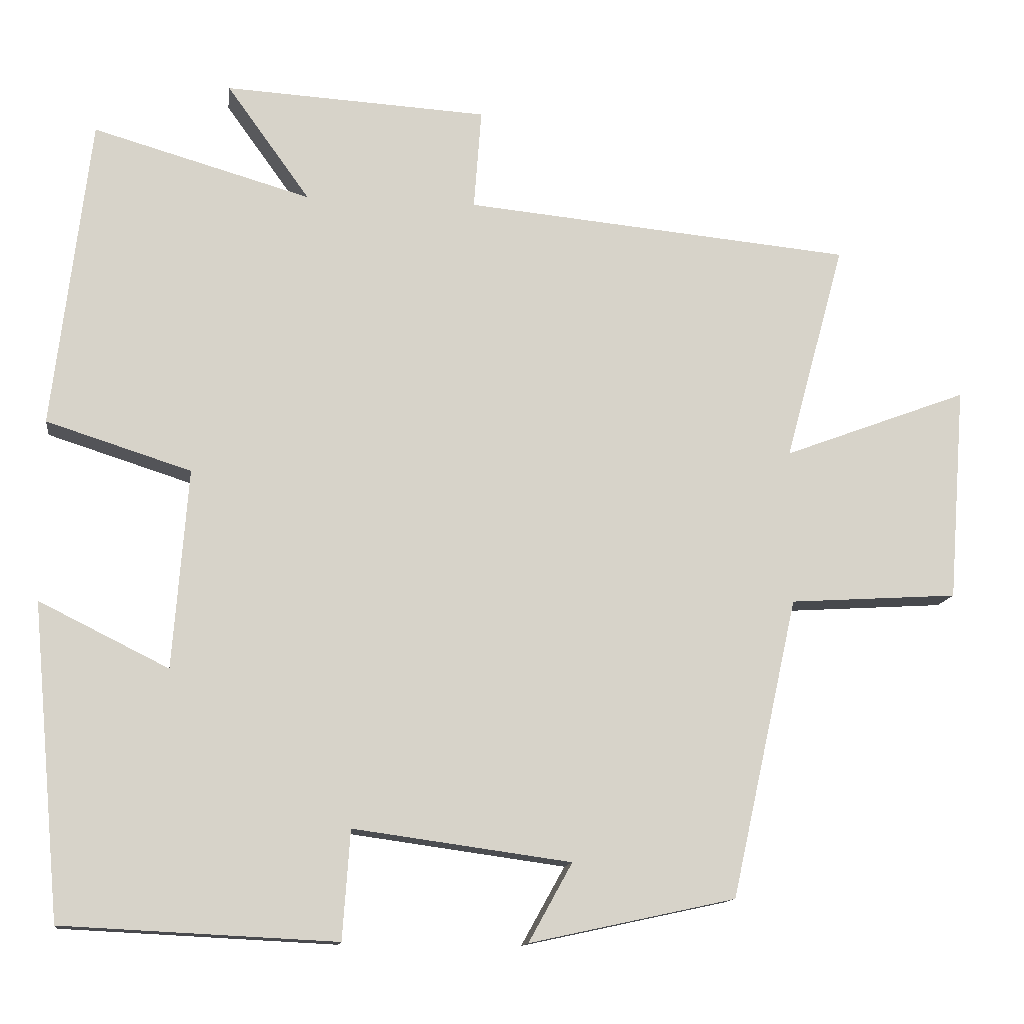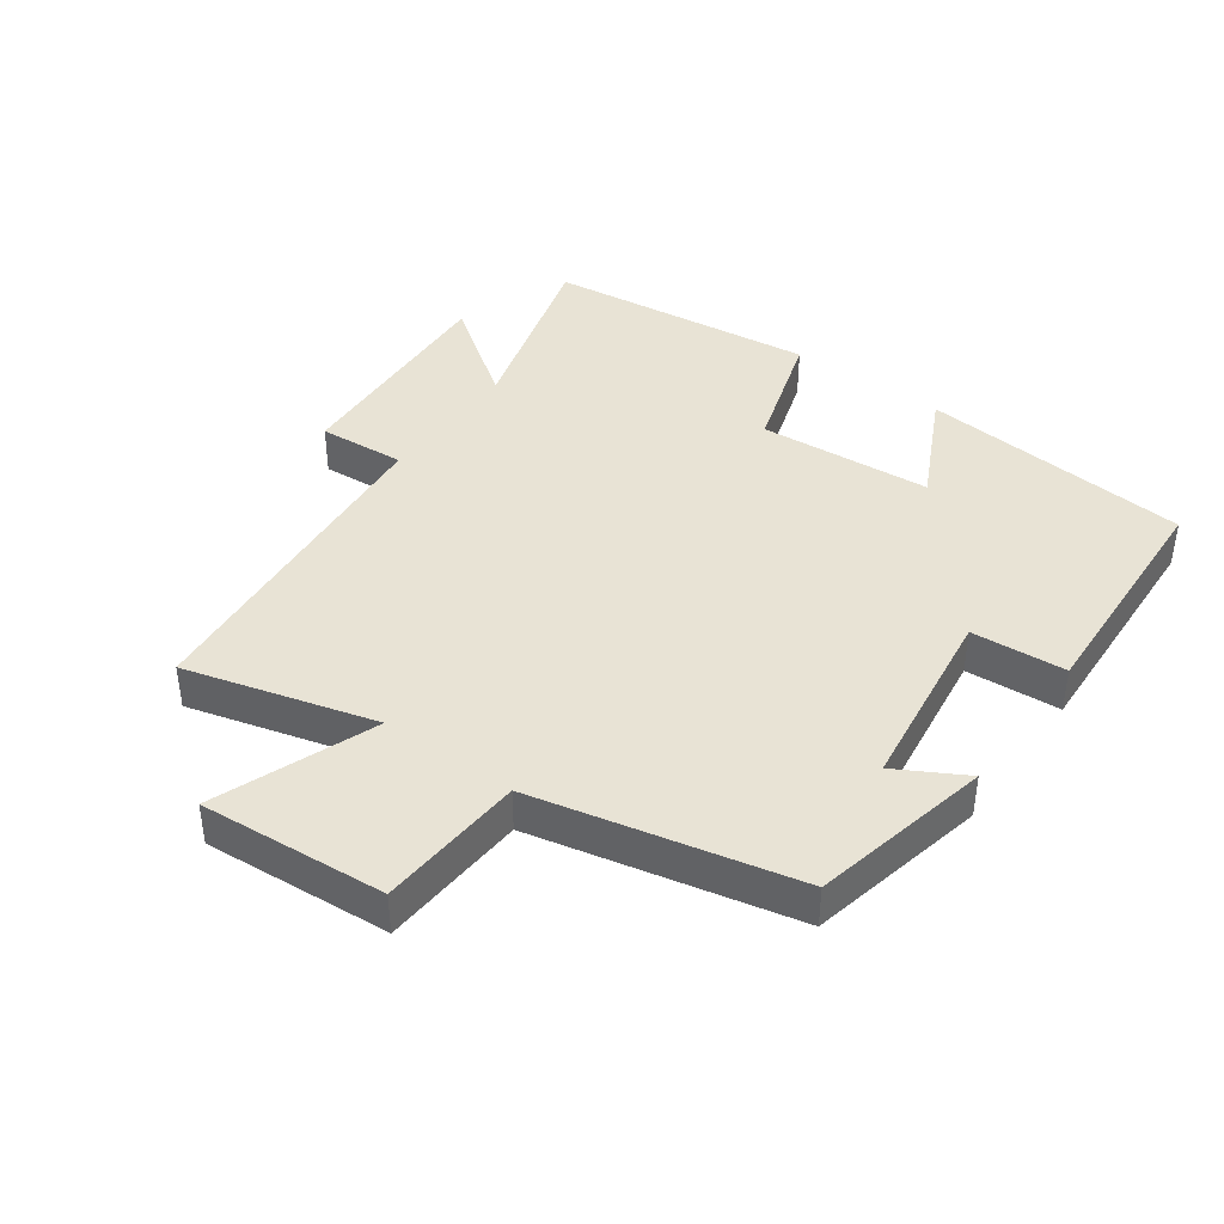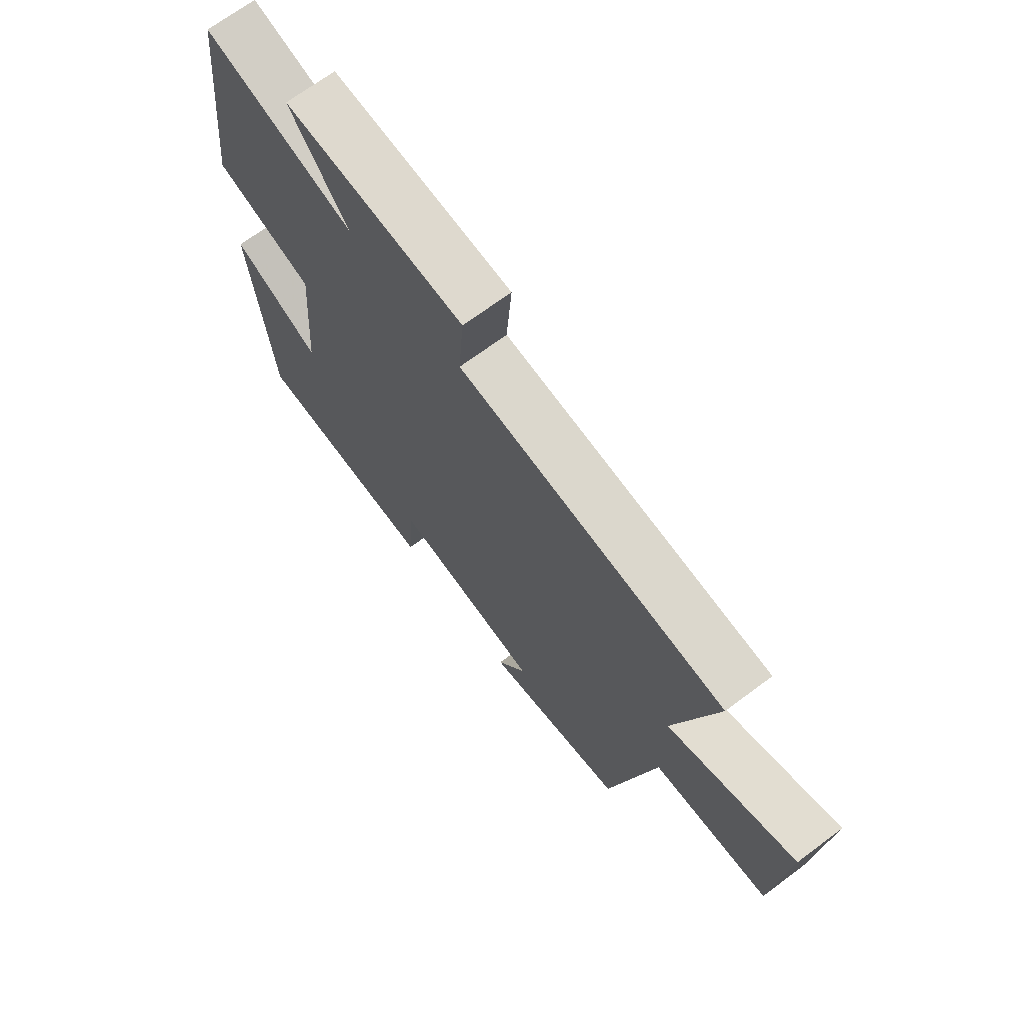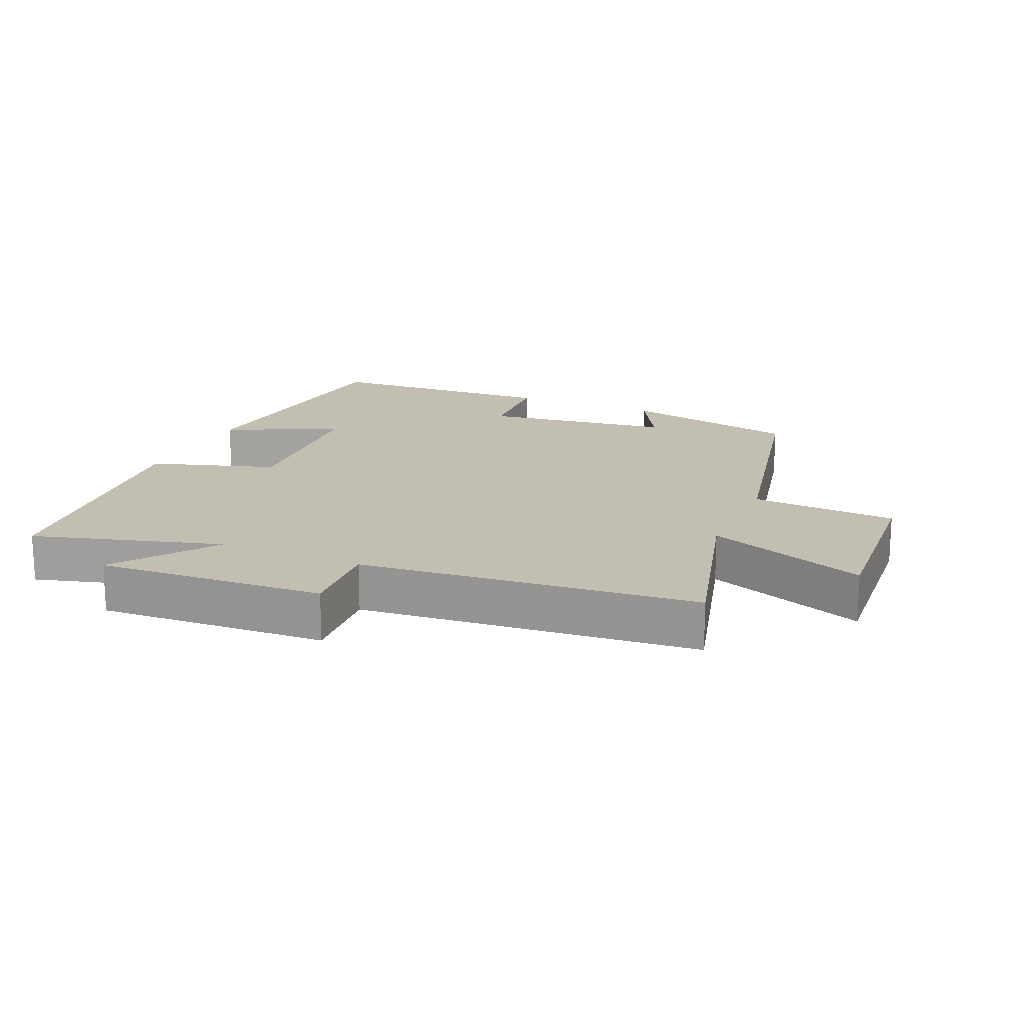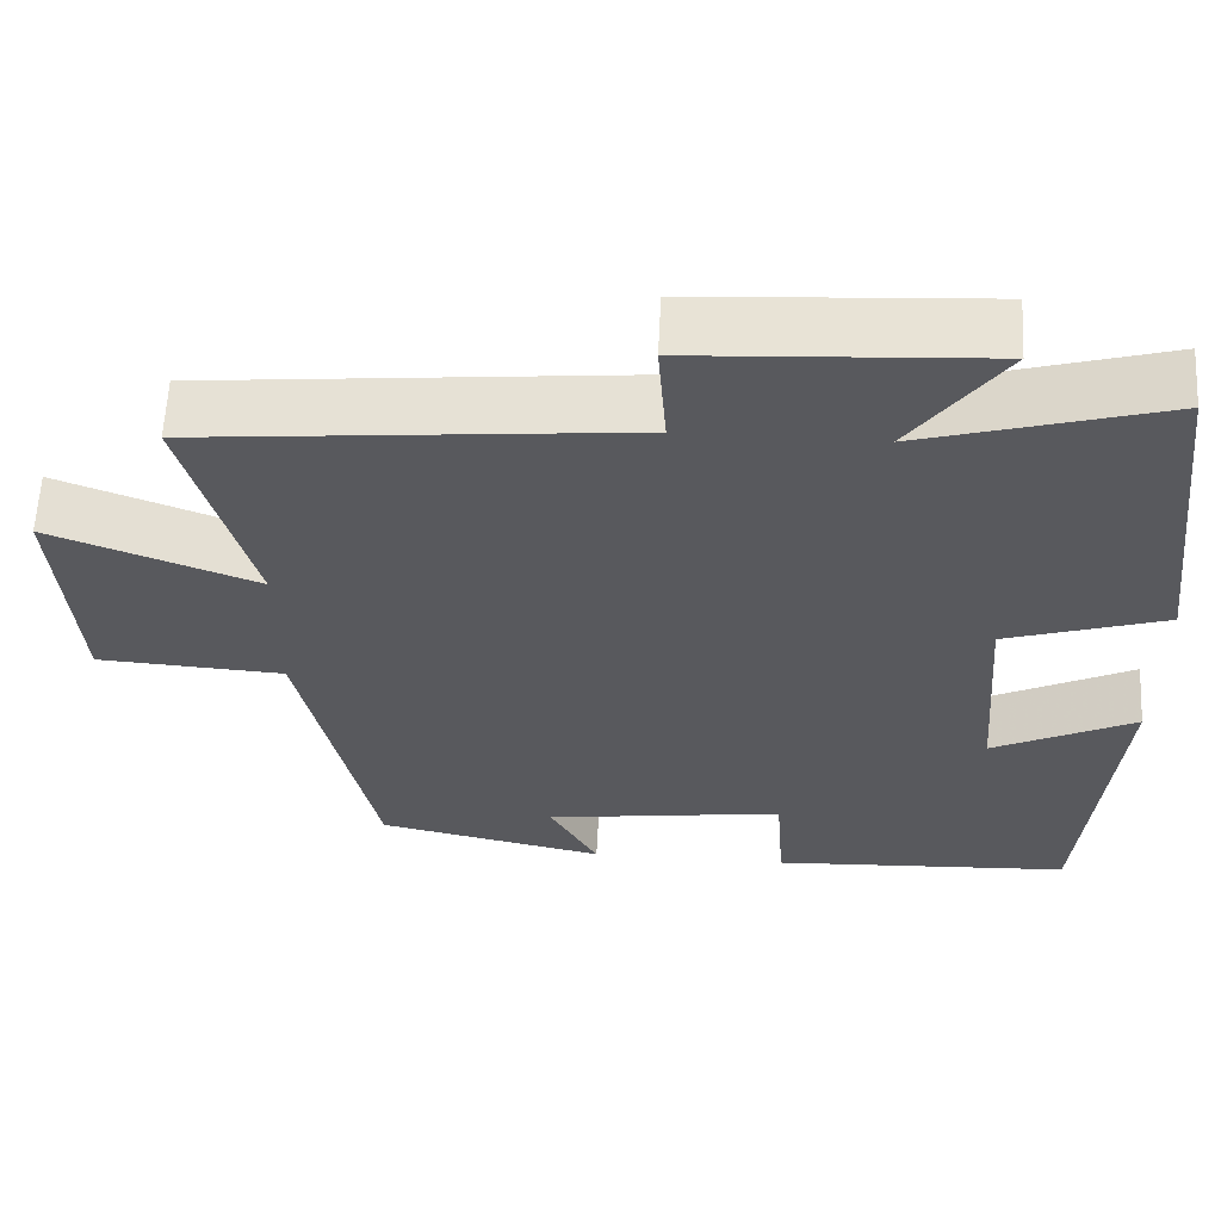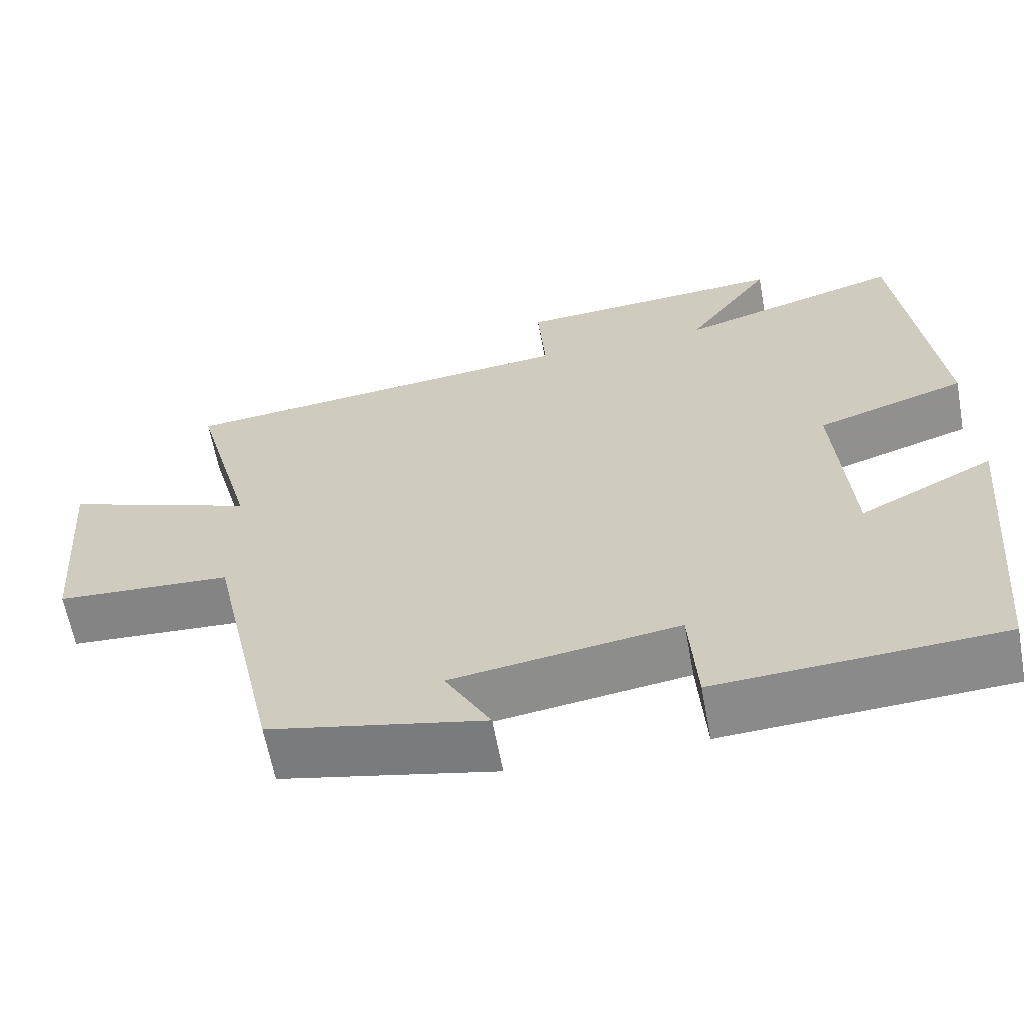
<metadata>
{"format":"obj","ext":"obj","renderer":"f3d","projection":"perspective","resolution":1024,"background":"white","views":[{"elev":-13.0,"azim":-7.5,"up":"+Z"},{"elev":41.1,"azim":125.9,"up":"+Y"},{"elev":69.3,"azim":53.2,"up":"+Z"},{"elev":17.5,"azim":23.8,"up":"+Y"},{"elev":60.1,"azim":-177.1,"up":"+Z"},{"elev":-62.7,"azim":-169.5,"up":"+Z"}]}
</metadata>
<code>
v 0.412 0.07 -0.441
v 0.139 0.07 -0.5
v 0.197 0.07 -0.396
v -0.091 0.07 -0.356
v -0.101 0.07 -0.5
v -0.462 0.07 -0.482
v -0.5 0.07 -0.068
v -0.329 0.07 -0.153
v -0.309 0.07 0.111
v -0.5 0.07 0.172
v -0.451 0.07 0.583
v -0.163 0.07 0.5
v -0.273 0.07 0.653
v 0.075 0.07 0.633
v 0.065 0.07 0.5
v 0.579 0.07 0.451
v 0.5 0.07 0.162
v 0.745 0.07 0.254
v 0.723 0.07 -0.03
v 0.5 0.07 -0.044
v 0.412 0 -0.441
v 0.139 0 -0.5
v 0.197 0 -0.396
v -0.091 0 -0.356
v -0.101 0 -0.5
v -0.462 0 -0.482
v -0.5 0 -0.068
v -0.329 0 -0.153
v -0.309 0 0.111
v -0.5 0 0.172
v -0.451 0 0.583
v -0.163 0 0.5
v -0.273 0 0.653
v 0.075 0 0.633
v 0.065 0 0.5
v 0.579 0 0.451
v 0.5 0 0.162
v 0.745 0 0.254
v 0.723 0 -0.03
v 0.5 0 -0.044
f 17 18 19 20
f 17 20 1
f 15 16 17
f 15 17 1
f 12 13 14 15
f 12 15 1
f 9 10 11 12
f 8 9 12 1
f 5 6 7 8
f 4 5 8
f 3 4 8
f 3 8 1
f 1 2 3
f 40 39 38 37
f 21 40 37
f 37 36 35
f 21 37 35
f 35 34 33 32
f 21 35 32
f 32 31 30 29
f 21 32 29 28
f 28 27 26 25
f 28 25 24
f 28 24 23
f 21 28 23
f 23 22 21
f 1 21 22 2
f 2 22 23 3
f 3 23 24 4
f 4 24 25 5
f 5 25 26 6
f 6 26 27 7
f 7 27 28 8
f 8 28 29 9
f 9 29 30 10
f 10 30 31 11
f 11 31 32 12
f 12 32 33 13
f 13 33 34 14
f 14 34 35 15
f 15 35 36 16
f 16 36 37 17
f 17 37 38 18
f 18 38 39 19
f 19 39 40 20
f 20 40 21 1

</code>
